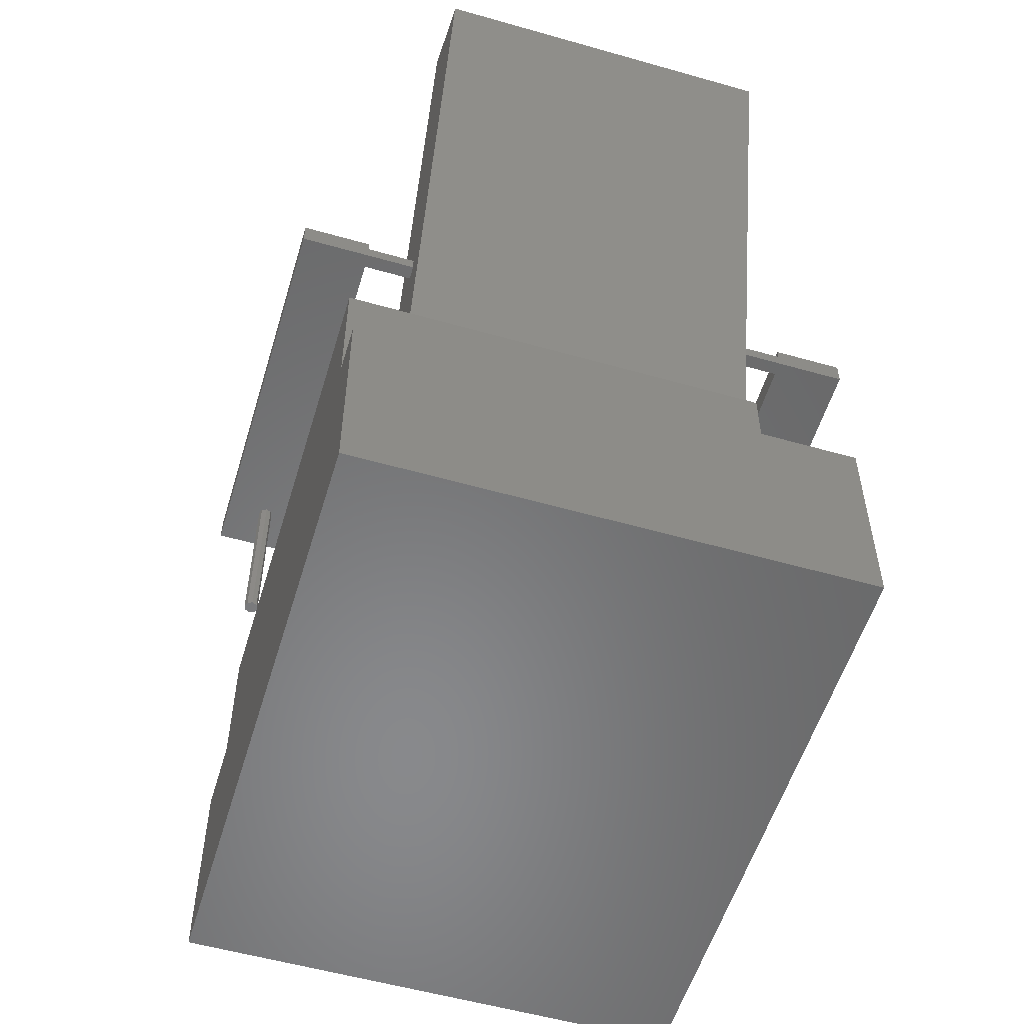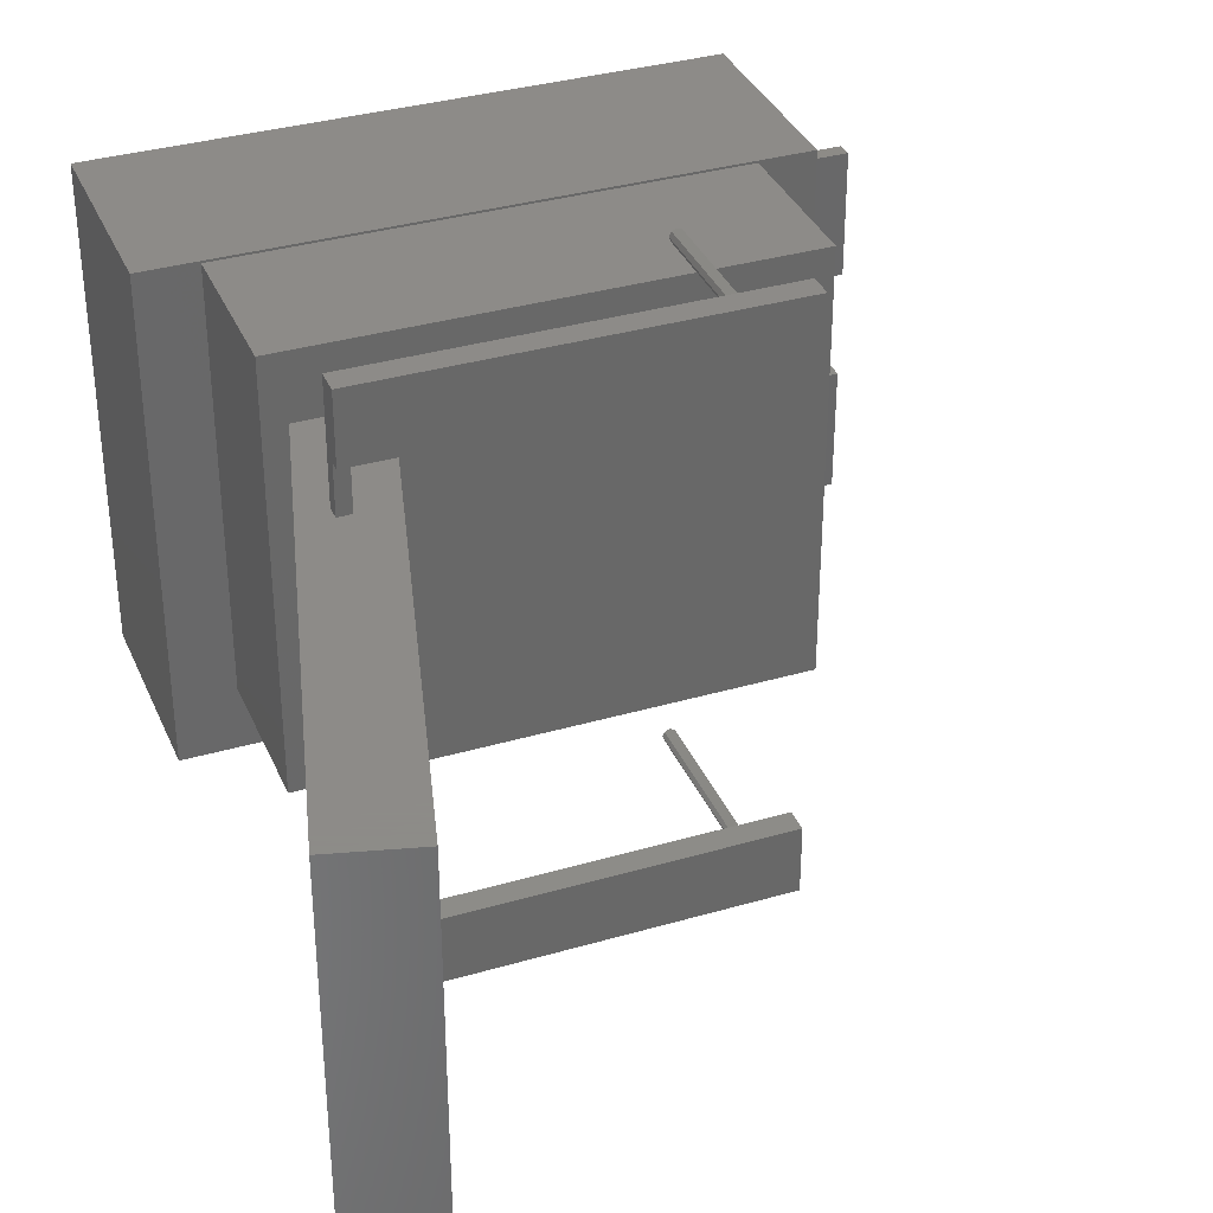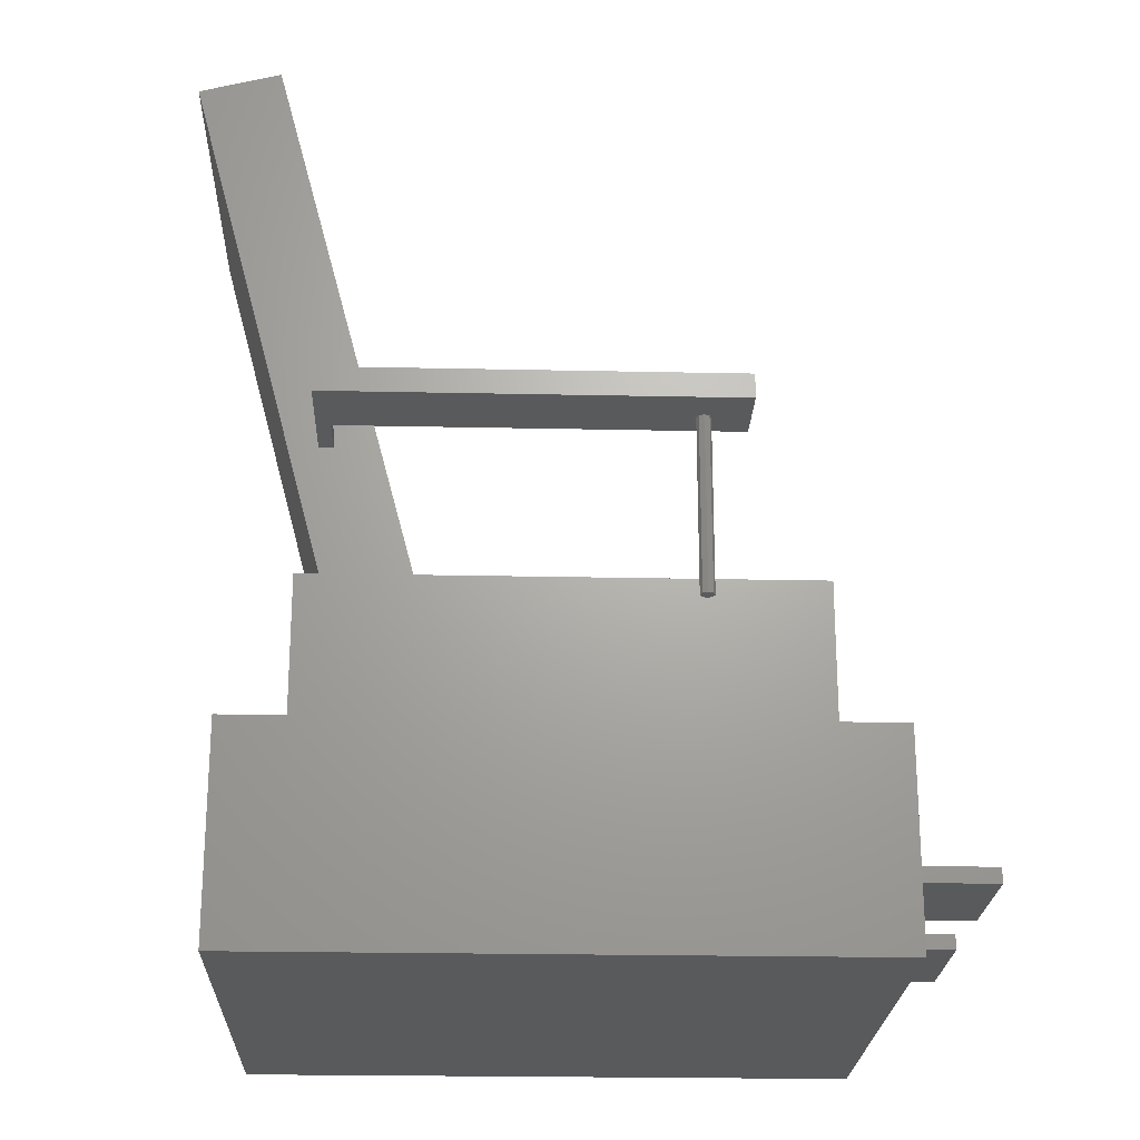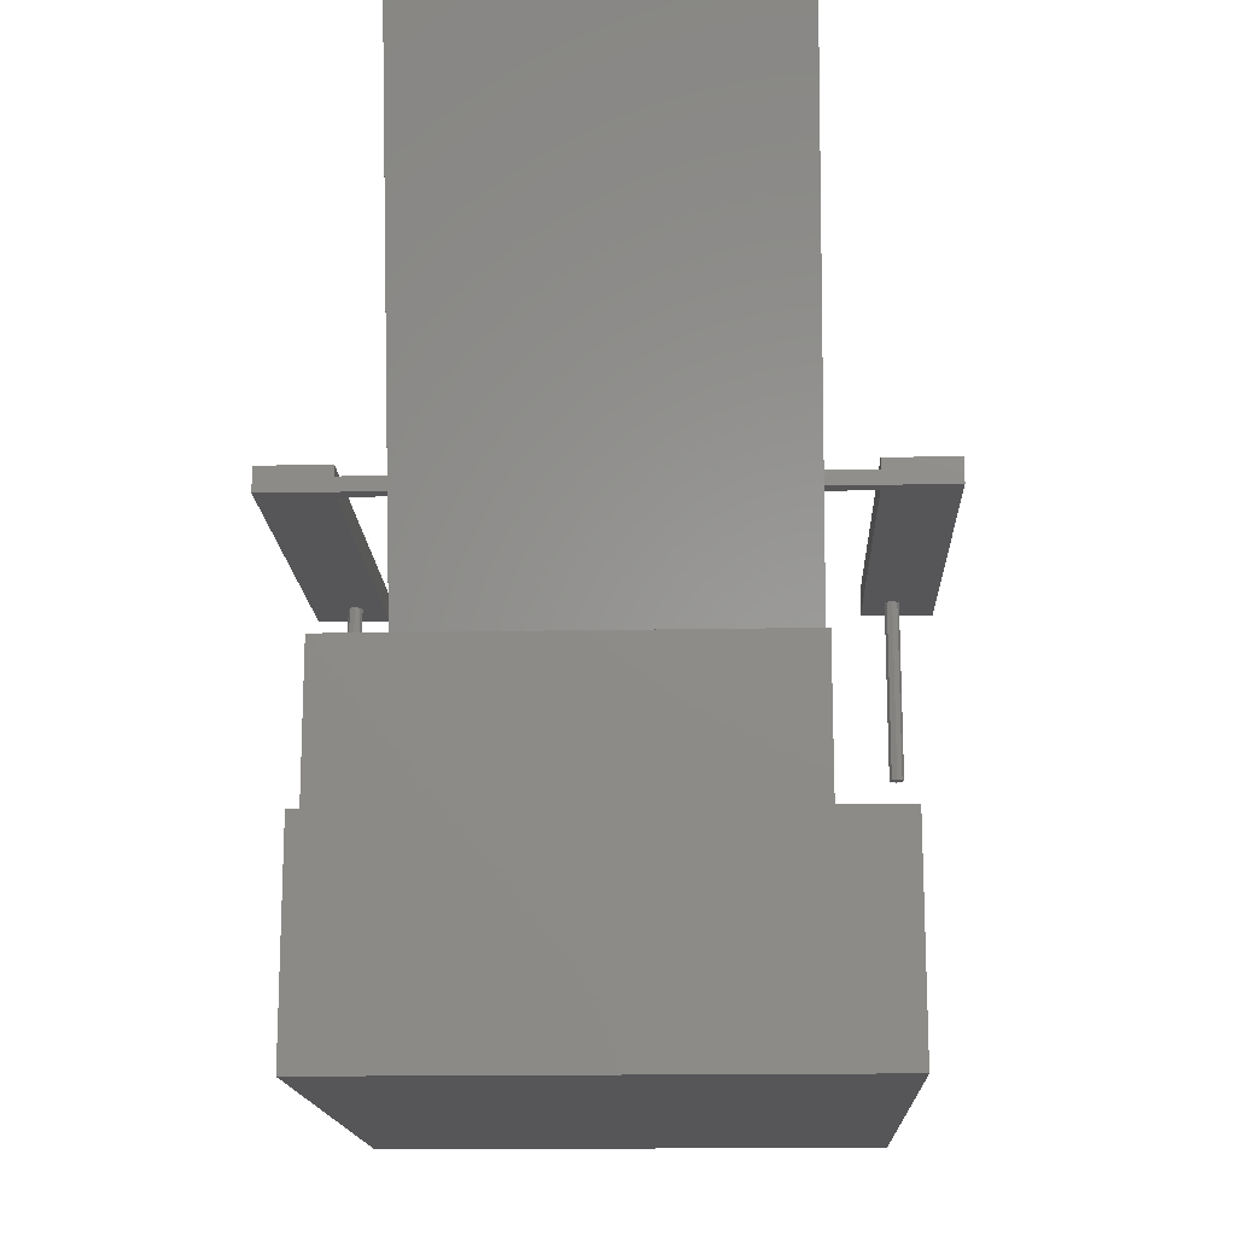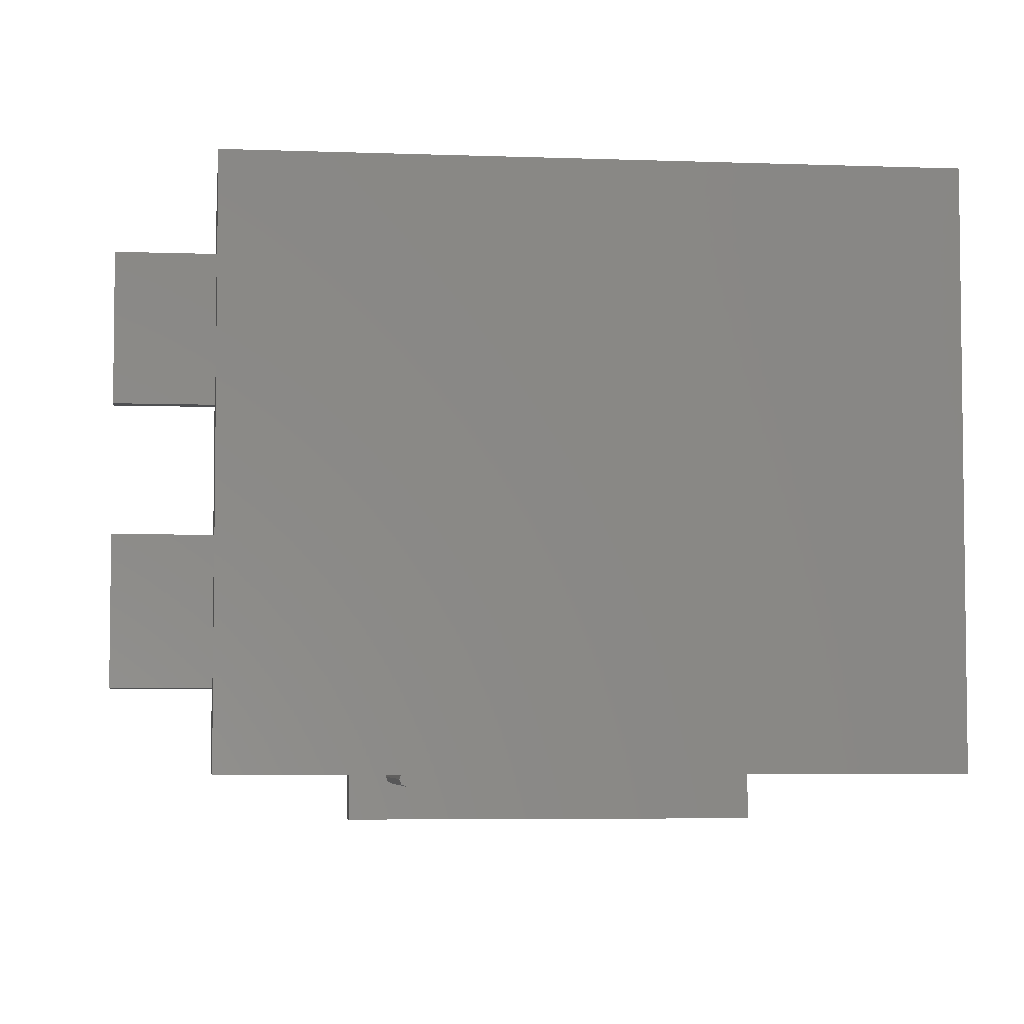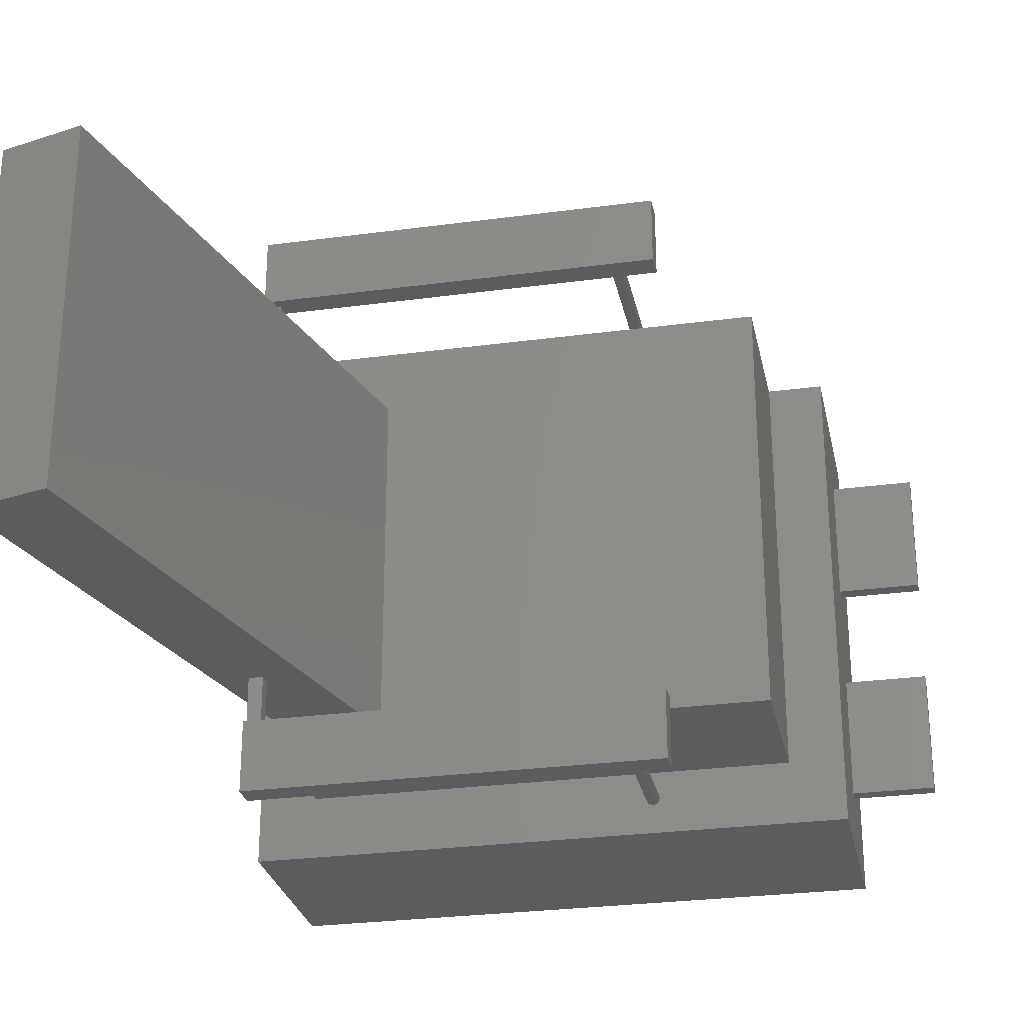
<metadata>
{"format":"stl","ext":"stl","renderer":"f3d","projection":"perspective","resolution":1024,"background":"white","views":[{"elev":-55.2,"azim":-106.7,"up":"+Z"},{"elev":35.1,"azim":-21.2,"up":"+Y"},{"elev":-22.8,"azim":-2.1,"up":"+Z"},{"elev":-16.0,"azim":-87.7,"up":"+Z"},{"elev":-5.0,"azim":173.2,"up":"+Y"},{"elev":-27.8,"azim":11.6,"up":"+Y"}]}
</metadata>
<code>
# stl→obj: 102 verts, 176 faces
v 80.36 71.9 300
v 80.36 788.1 300
v 80.36 71.9 0
v 80.36 788.1 0
v 955.4 71.9 0
v 955.4 71.9 300
v 955.4 788.1 300
v 955.4 788.1 0
v 115.9 170 1303
v 115.9 690 1303
v 0 170 1272
v 0 690 1272
v 207.1 170 498.9
v 207.1 690 498.9
v 323 170 530
v 323 690 530
v 165.4 165 530
v 165.4 785 530
v 165.4 165 300
v 165.4 785 300
v 875.4 165 300
v 875.4 165 530
v 875.4 785 530
v 875.4 785 300
v 191.1 0 749.3
v 191.1 0 714.3
v 761.1 0 749.3
v 761.1 0 714.3
v 699 50 714.3
v 191.1 100 714.3
v 191.1 100 749.3
v 191.1 100 734.3
v 761.1 100 749.3
v 761.1 100 714.3
v 706.1 52.93 714.3
v 699 50 464.3
v 692 52.93 464.3
v 692 52.93 714.3
v 211.1 100 714.3
v 699 70 714.3
v 191.1 170 714.3
v 692 67.07 714.3
v 689 60 714.3
v 211.1 100 734.3
v 211.1 170 734.3
v 191.1 170 734.3
v 709 60 714.3
v 706.1 67.07 714.3
v 706.1 52.93 464.3
v 689 60 464.3
v 211.1 170 714.3
v 699 70 464.3
v 706.1 67.07 464.3
v 692 67.07 464.3
v 709 60 464.3
v 191.1 690 734.3
v 191.1 690 714.3
v 211.1 690 734.3
v 211.1 690 714.3
v 211.1 760 714.3
v 191.1 760 714.3
v 191.1 760 734.3
v 211.1 760 734.3
v 761.1 760 749.3
v 761.1 760 714.3
v 699 790 714.3
v 692 792.9 714.3
v 689 800 714.3
v 692 807.1 714.3
v 699 810 714.3
v 191.1 860 714.3
v 191.1 760 749.3
v 761.1 860 749.3
v 761.1 860 714.3
v 191.1 860 749.3
v 706.1 807.1 714.3
v 709 800 714.3
v 706.1 792.9 714.3
v 692 792.9 464.3
v 699 790 464.3
v 689 800 464.3
v 692 807.1 464.3
v 699 810 464.3
v 706.1 807.1 464.3
v 709 800 464.3
v 706.1 792.9 464.3
v 955.4 352.5 144.2
v 955.4 352.6 122.2
v 955.4 171.5 143.4
v 955.4 171.6 121.4
v 1075 171.5 143.4
v 1075 352.5 144.2
v 1075 352.6 122.2
v 1075 171.6 121.4
v 955.4 507.5 144.2
v 955.4 688.5 143.4
v 955.4 507.4 122.2
v 955.4 688.4 121.4
v 1075 507.4 122.2
v 1075 688.4 121.4
v 1075 507.5 144.2
v 1075 688.5 143.4
f 1 2 3
f 2 4 3
f 1 3 5
f 3 4 5
f 6 1 5
f 1 6 2
f 2 7 4
f 2 6 7
f 7 8 4
f 4 8 5
f 6 5 8
f 7 6 8
f 9 10 11
f 10 12 11
f 9 11 13
f 13 11 14
f 11 12 14
f 15 9 13
f 15 16 9
f 9 16 10
f 10 16 12
f 16 14 12
f 15 13 14
f 16 15 14
f 17 18 19
f 18 20 19
f 17 19 21
f 19 20 21
f 22 17 21
f 17 22 18
f 18 23 20
f 18 22 23
f 23 24 20
f 20 24 21
f 22 21 24
f 23 22 24
f 25 26 27
f 27 26 28
f 28 26 29
f 30 29 26
f 25 31 26
f 26 31 32
f 26 32 30
f 31 25 33
f 25 27 33
f 27 28 33
f 33 28 34
f 28 29 35
f 28 35 34
f 36 35 29
f 36 29 37
f 37 29 38
f 30 38 29
f 39 40 30
f 39 30 41
f 30 40 42
f 30 42 43
f 30 43 38
f 32 41 30
f 33 32 31
f 33 44 32
f 44 45 32
f 45 46 32
f 46 41 32
f 33 34 39
f 33 39 44
f 39 34 40
f 34 35 47
f 34 47 48
f 34 48 40
f 49 47 35
f 49 35 36
f 49 36 37
f 37 38 50
f 49 37 50
f 50 38 43
f 44 39 45
f 39 51 45
f 39 41 51
f 52 42 40
f 52 40 53
f 53 40 48
f 46 45 41
f 45 51 41
f 54 43 42
f 54 42 52
f 50 43 54
f 55 48 47
f 55 47 49
f 53 48 55
f 55 49 50
f 55 50 54
f 54 52 53
f 53 55 54
f 56 57 58
f 58 57 59
f 60 57 61
f 60 59 57
f 56 62 57
f 62 61 57
f 58 62 56
f 63 62 58
f 63 58 60
f 60 58 59
f 64 60 65
f 64 63 60
f 60 66 65
f 60 61 66
f 61 67 66
f 61 68 67
f 61 69 68
f 61 70 69
f 61 71 70
f 71 61 62
f 64 62 63
f 64 72 62
f 71 62 72
f 73 64 74
f 64 65 74
f 72 64 75
f 75 64 73
f 74 65 76
f 65 77 76
f 65 78 77
f 65 66 78
f 67 79 66
f 66 79 80
f 66 80 78
f 68 81 67
f 67 81 79
f 69 82 68
f 68 82 81
f 70 83 69
f 69 83 82
f 76 84 70
f 70 84 83
f 74 70 71
f 74 76 70
f 75 73 71
f 73 74 71
f 75 71 72
f 77 85 76
f 76 85 84
f 78 86 77
f 77 86 85
f 78 80 86
f 86 79 85
f 85 79 81
f 79 86 80
f 85 81 84
f 84 81 82
f 84 82 83
f 87 88 89
f 89 88 90
f 89 90 91
f 87 89 91
f 92 93 87
f 87 93 88
f 92 87 91
f 93 94 88
f 88 94 90
f 91 90 94
f 91 94 92
f 92 94 93
f 95 96 97
f 96 98 97
f 95 97 99
f 99 97 100
f 97 98 100
f 101 95 99
f 101 102 95
f 95 102 96
f 96 102 98
f 102 100 98
f 101 99 100
f 102 101 100

</code>
